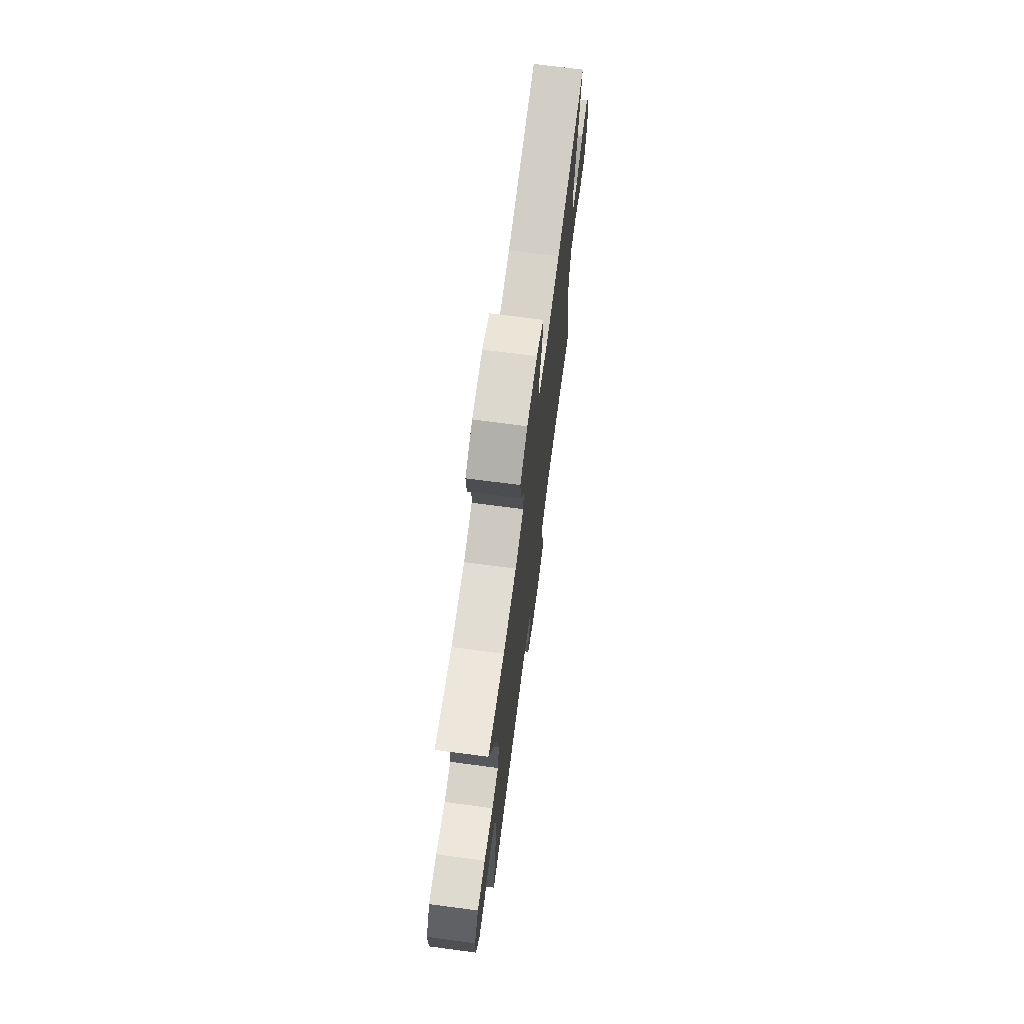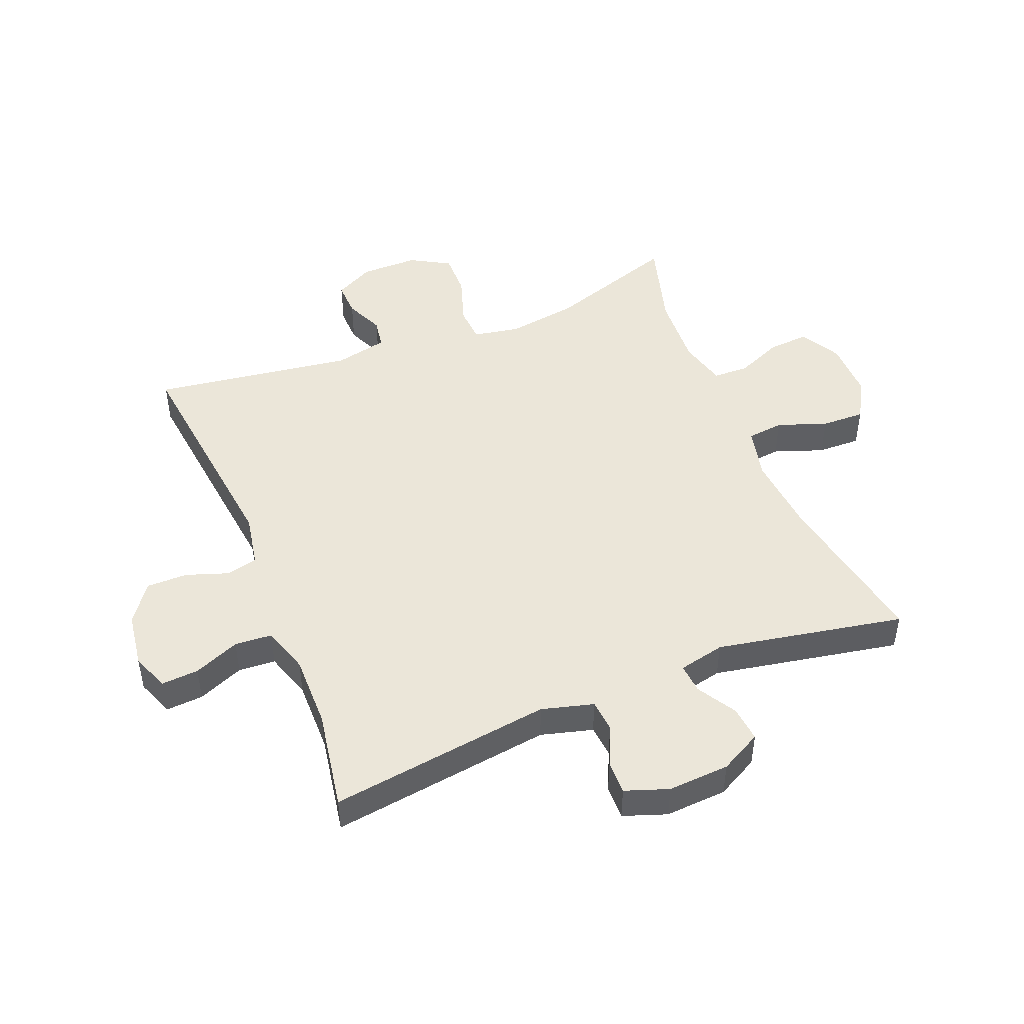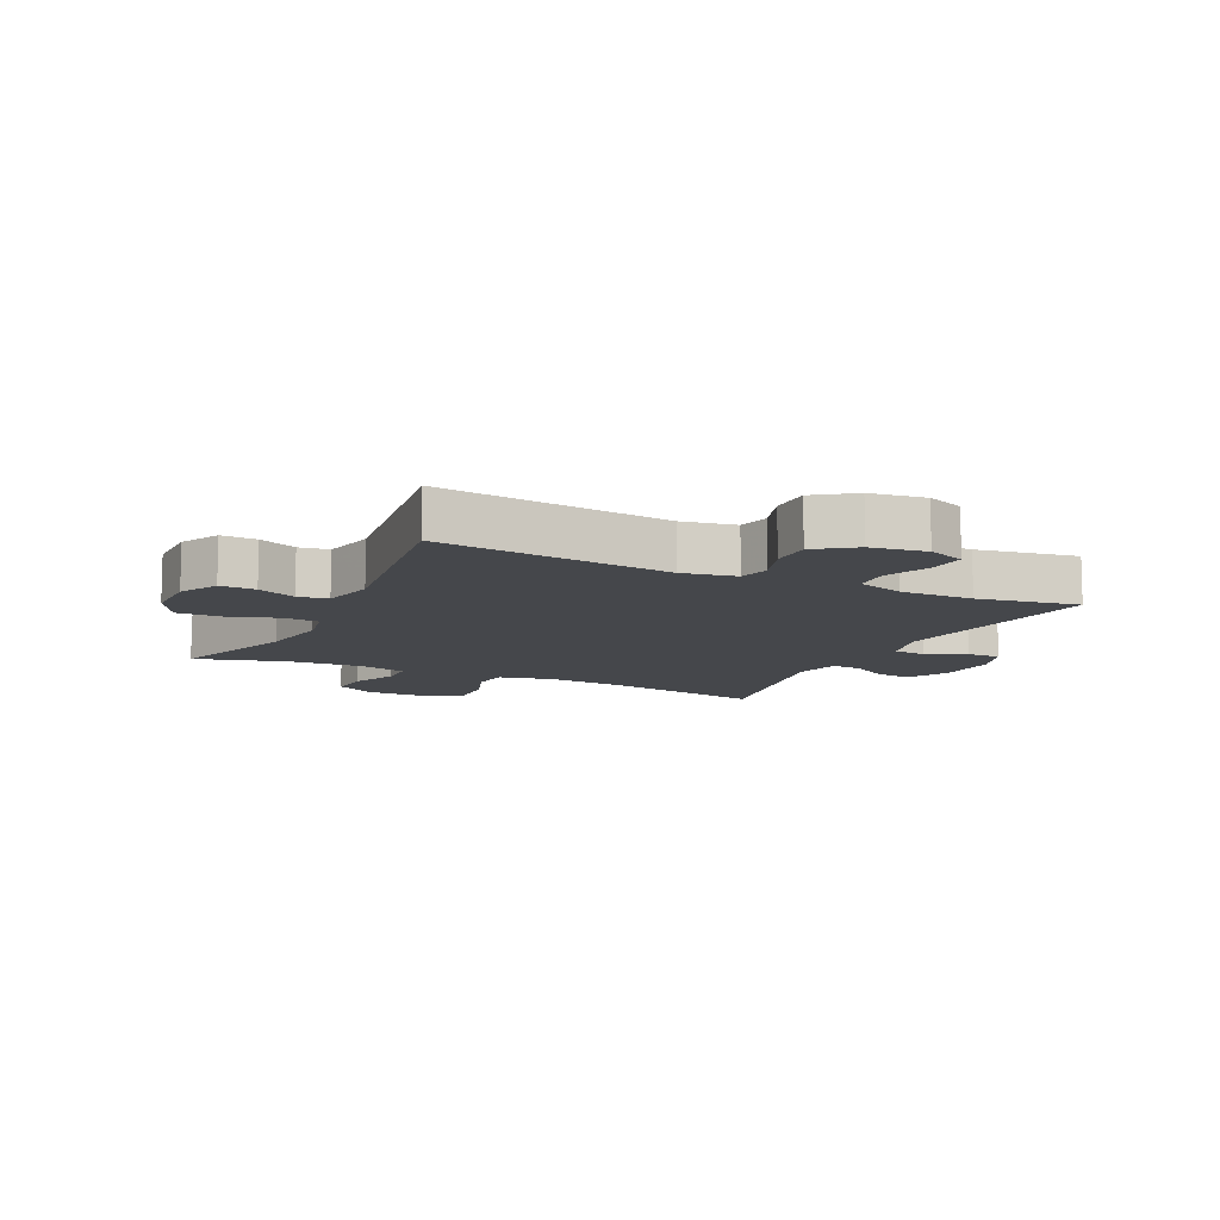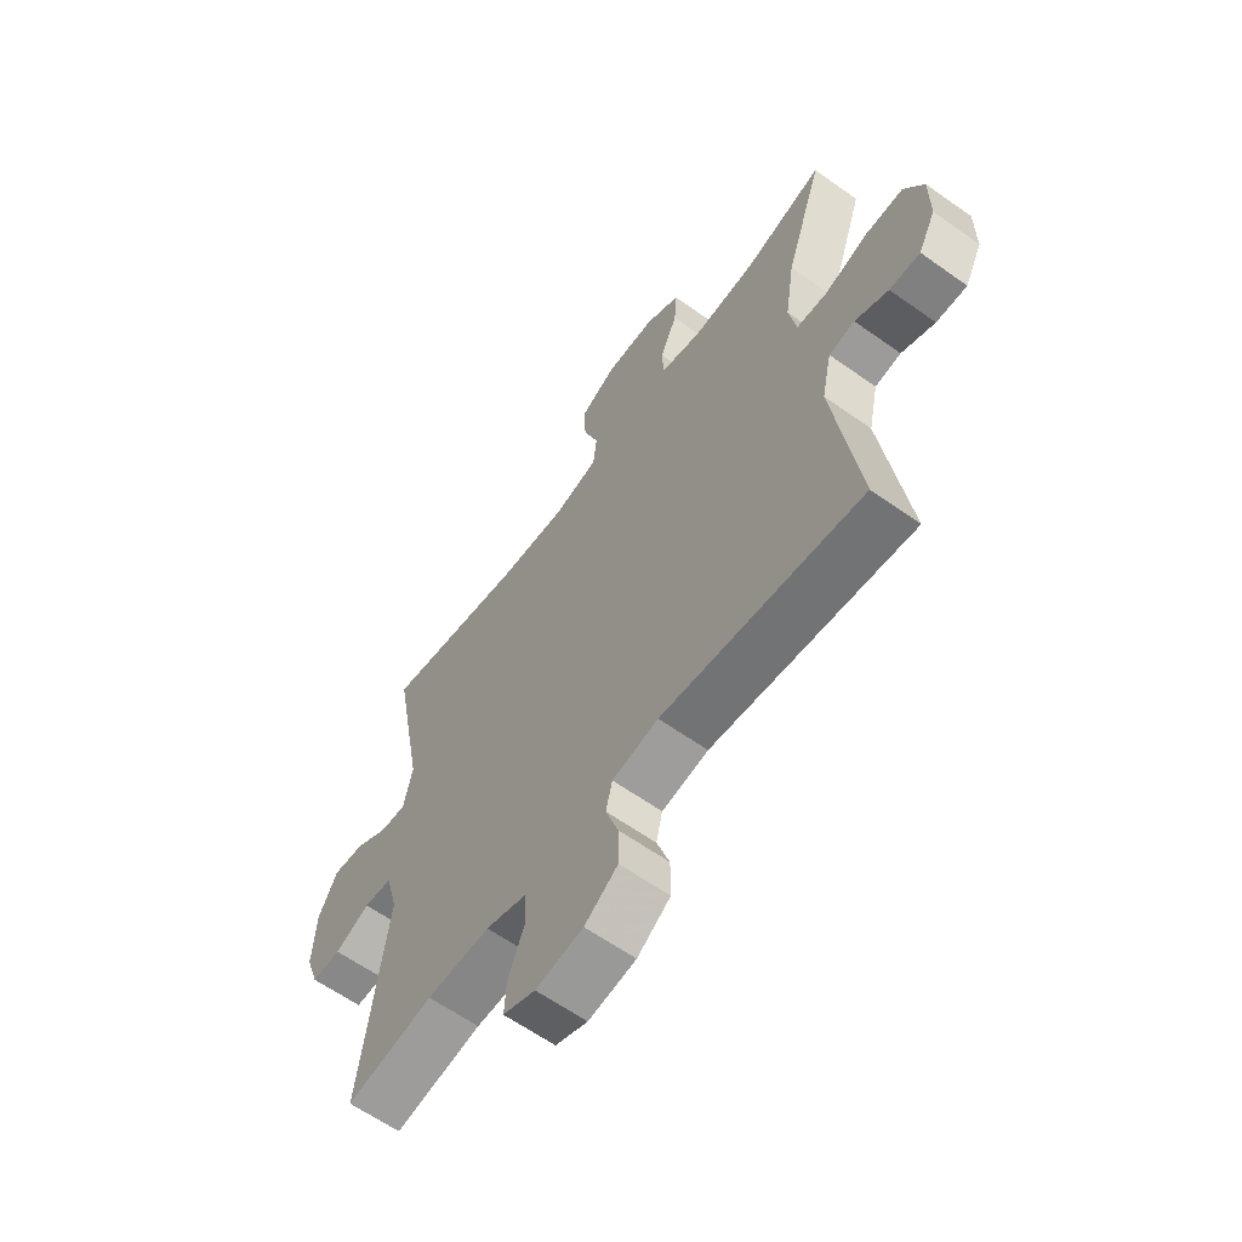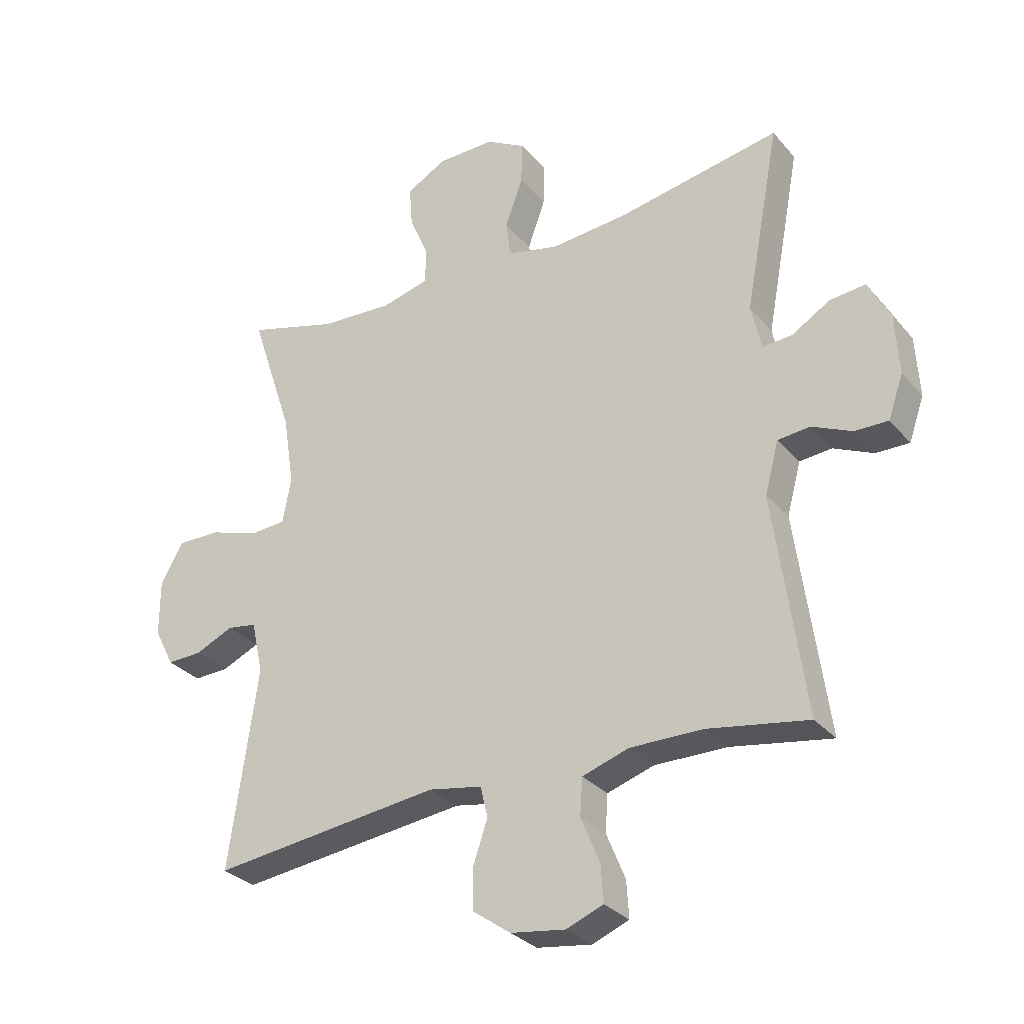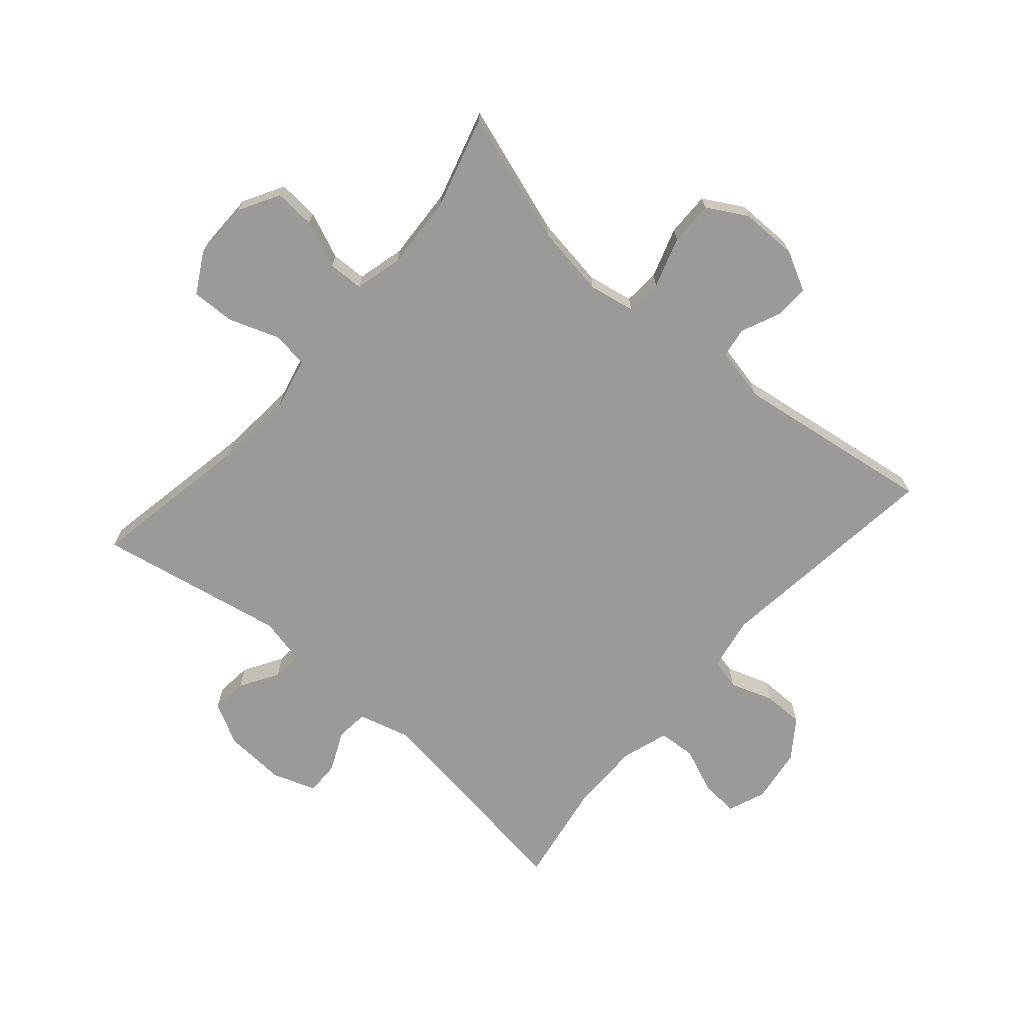
<metadata>
{"format":"obj","ext":"obj","renderer":"f3d","projection":"perspective","resolution":1024,"background":"white","views":[{"elev":71.7,"azim":97.5,"up":"+Z"},{"elev":47.5,"azim":-111.9,"up":"+Y"},{"elev":-10.5,"azim":154.3,"up":"+Y"},{"elev":-61.8,"azim":54.1,"up":"+Z"},{"elev":-30.2,"azim":-147.5,"up":"+Z"},{"elev":-69.4,"azim":49.1,"up":"+Y"}]}
</metadata>
<code>
v -0.5 0.07 -0.5
v -0.45 0.07 -0.135
v -0.473 0.07 -0.05
v -0.526 0.07 -0.045
v -0.592 0.07 -0.075
v -0.647 0.07 -0.076
v -0.672 0.07 -0.005
v -0.666 0.07 0.096
v -0.63 0.07 0.164
v -0.571 0.07 0.158
v -0.508 0.07 0.12
v -0.459 0.07 0.116
v -0.442 0.07 0.192
v -0.5 0.07 0.5
v -0.232 0.07 0.451
v -0.103 0.07 0.44
v -0.017 0.07 0.46
v -0.01 0.07 0.52
v -0.039 0.07 0.601
v -0.041 0.07 0.672
v 0.025 0.07 0.709
v 0.12 0.07 0.708
v 0.186 0.07 0.671
v 0.181 0.07 0.604
v 0.149 0.07 0.528
v 0.151 0.07 0.47
v 0.229 0.07 0.45
v 0.35 0.07 0.457
v 0.5 0.07 0.5
v 0.429 0.07 0.286
v 0.411 0.07 0.169
v 0.425 0.07 0.093
v 0.484 0.07 0.089
v 0.566 0.07 0.116
v 0.638 0.07 0.117
v 0.675 0.07 0.052
v 0.675 0.07 -0.042
v 0.642 0.07 -0.106
v 0.584 0.07 -0.104
v 0.521 0.07 -0.076
v 0.472 0.07 -0.084
v 0.453 0.07 -0.171
v 0.5 0.07 -0.5
v 0.121 0.07 -0.455
v 0.033 0.07 -0.471
v 0.021 0.07 -0.522
v 0.045 0.07 -0.592
v 0.045 0.07 -0.659
v -0.018 0.07 -0.704
v -0.108 0.07 -0.717
v -0.169 0.07 -0.693
v -0.165 0.07 -0.632
v -0.134 0.07 -0.557
v -0.138 0.07 -0.496
v -0.215 0.07 -0.471
v -0.335 0.07 -0.472
v -0.5 0 -0.5
v -0.45 0 -0.135
v -0.473 0 -0.05
v -0.526 0 -0.045
v -0.592 0 -0.075
v -0.647 0 -0.076
v -0.672 0 -0.005
v -0.666 0 0.096
v -0.63 0 0.164
v -0.571 0 0.158
v -0.508 0 0.12
v -0.459 0 0.116
v -0.442 0 0.192
v -0.5 0 0.5
v -0.232 0 0.451
v -0.103 0 0.44
v -0.017 0 0.46
v -0.01 0 0.52
v -0.039 0 0.601
v -0.041 0 0.672
v 0.025 0 0.709
v 0.12 0 0.708
v 0.186 0 0.671
v 0.181 0 0.604
v 0.149 0 0.528
v 0.151 0 0.47
v 0.229 0 0.45
v 0.35 0 0.457
v 0.5 0 0.5
v 0.429 0 0.286
v 0.411 0 0.169
v 0.425 0 0.093
v 0.484 0 0.089
v 0.566 0 0.116
v 0.638 0 0.117
v 0.675 0 0.052
v 0.675 0 -0.042
v 0.642 0 -0.106
v 0.584 0 -0.104
v 0.521 0 -0.076
v 0.472 0 -0.084
v 0.453 0 -0.171
v 0.5 0 -0.5
v 0.121 0 -0.455
v 0.033 0 -0.471
v 0.021 0 -0.522
v 0.045 0 -0.592
v 0.045 0 -0.659
v -0.018 0 -0.704
v -0.108 0 -0.717
v -0.169 0 -0.693
v -0.165 0 -0.632
v -0.134 0 -0.557
v -0.138 0 -0.496
v -0.215 0 -0.471
v -0.335 0 -0.472
f 51 52 53
f 50 51 53
f 49 50 53
f 48 49 53
f 47 48 53
f 46 47 53
f 45 46 53 54
f 44 45 54 55
f 42 43 44
f 44 55 56
f 42 44 56
f 41 42 56
f 38 39 40
f 37 38 40
f 36 37 40
f 35 36 40
f 34 35 40
f 33 34 40
f 32 33 40 41
f 28 29 30
f 27 28 30 31
f 26 27 31 32
f 23 24 25
f 22 23 25
f 21 22 25
f 20 21 25
f 19 20 25
f 18 19 25
f 17 18 25 26
f 56 1 2
f 41 56 2
f 32 41 2
f 26 32 2
f 17 26 2
f 16 17 2
f 9 10 11
f 8 9 11
f 7 8 11
f 6 7 11
f 5 6 11
f 4 5 11
f 3 4 11 12
f 3 12 13
f 2 3 13
f 16 2 13
f 15 16 13
f 13 14 15
f 109 108 107
f 109 107 106
f 109 106 105
f 109 105 104
f 109 104 103
f 109 103 102
f 110 109 102 101
f 111 110 101 100
f 100 99 98
f 112 111 100
f 112 100 98
f 112 98 97
f 96 95 94
f 96 94 93
f 96 93 92
f 96 92 91
f 96 91 90
f 96 90 89
f 97 96 89 88
f 86 85 84
f 87 86 84 83
f 88 87 83 82
f 81 80 79
f 81 79 78
f 81 78 77
f 81 77 76
f 81 76 75
f 81 75 74
f 82 81 74 73
f 58 57 112
f 58 112 97
f 58 97 88
f 58 88 82
f 58 82 73
f 58 73 72
f 67 66 65
f 67 65 64
f 67 64 63
f 67 63 62
f 67 62 61
f 67 61 60
f 68 67 60 59
f 69 68 59
f 69 59 58
f 69 58 72
f 69 72 71
f 71 70 69
f 1 57 58 2
f 2 58 59 3
f 3 59 60 4
f 4 60 61 5
f 5 61 62 6
f 6 62 63 7
f 7 63 64 8
f 8 64 65 9
f 9 65 66 10
f 10 66 67 11
f 11 67 68 12
f 12 68 69 13
f 13 69 70 14
f 14 70 71 15
f 15 71 72 16
f 16 72 73 17
f 17 73 74 18
f 18 74 75 19
f 19 75 76 20
f 20 76 77 21
f 21 77 78 22
f 22 78 79 23
f 23 79 80 24
f 24 80 81 25
f 25 81 82 26
f 26 82 83 27
f 27 83 84 28
f 28 84 85 29
f 29 85 86 30
f 30 86 87 31
f 31 87 88 32
f 32 88 89 33
f 33 89 90 34
f 34 90 91 35
f 35 91 92 36
f 36 92 93 37
f 37 93 94 38
f 38 94 95 39
f 39 95 96 40
f 40 96 97 41
f 41 97 98 42
f 42 98 99 43
f 43 99 100 44
f 44 100 101 45
f 45 101 102 46
f 46 102 103 47
f 47 103 104 48
f 48 104 105 49
f 49 105 106 50
f 50 106 107 51
f 51 107 108 52
f 52 108 109 53
f 53 109 110 54
f 54 110 111 55
f 55 111 112 56
f 56 112 57 1

</code>
